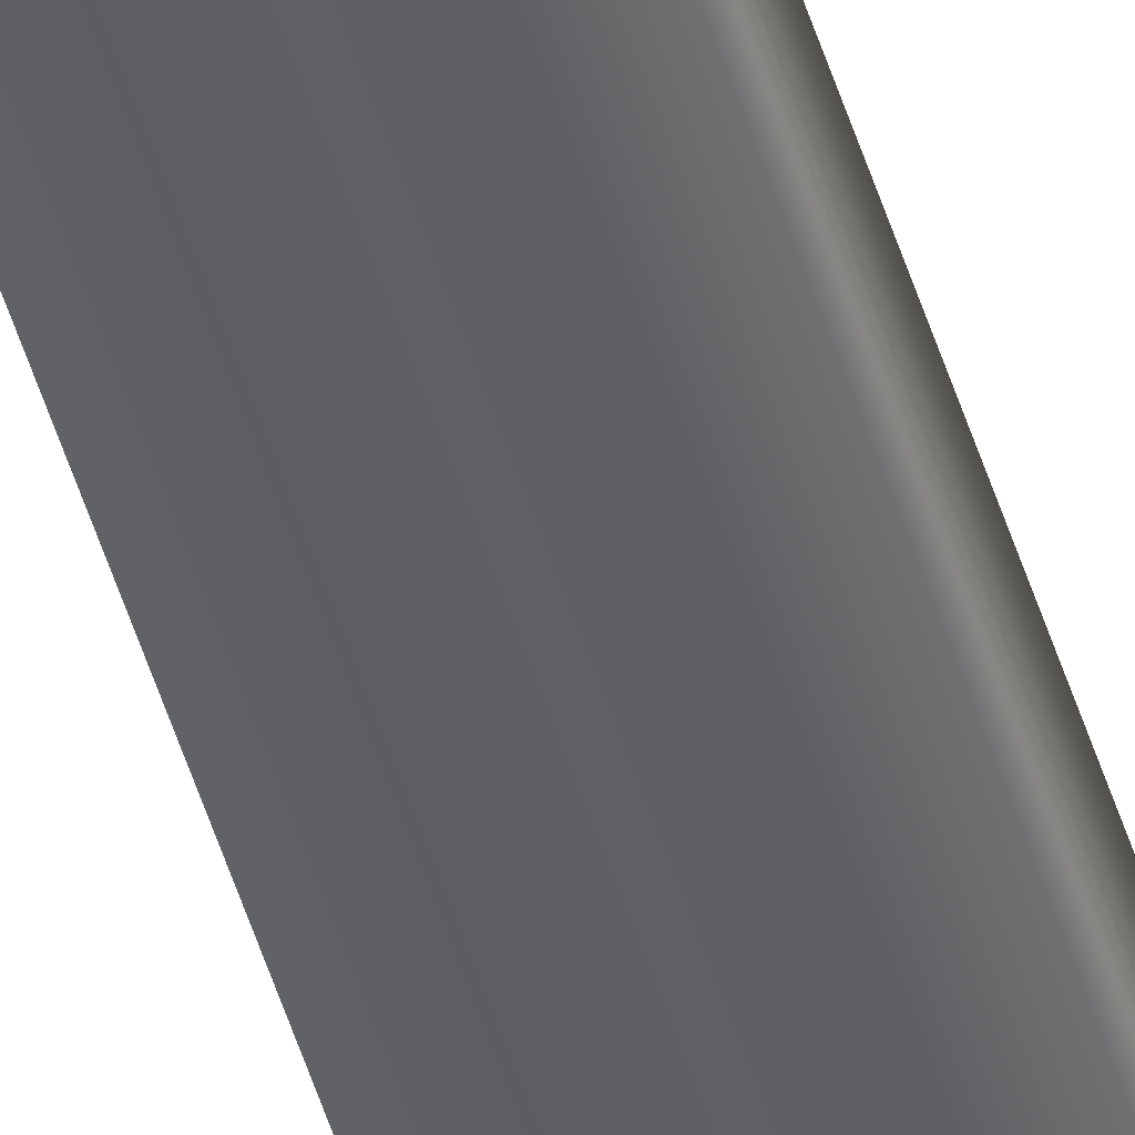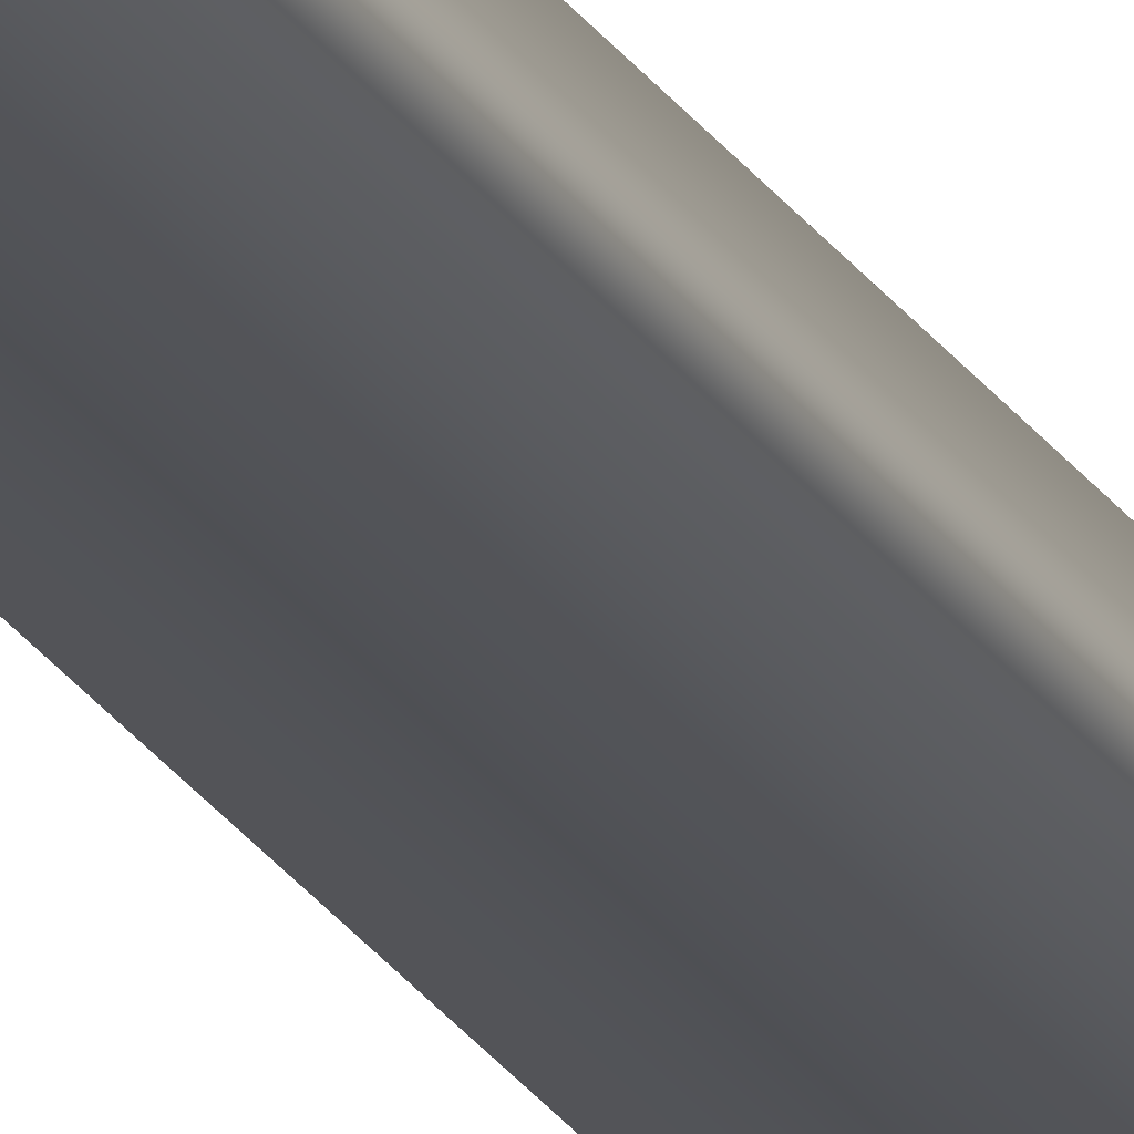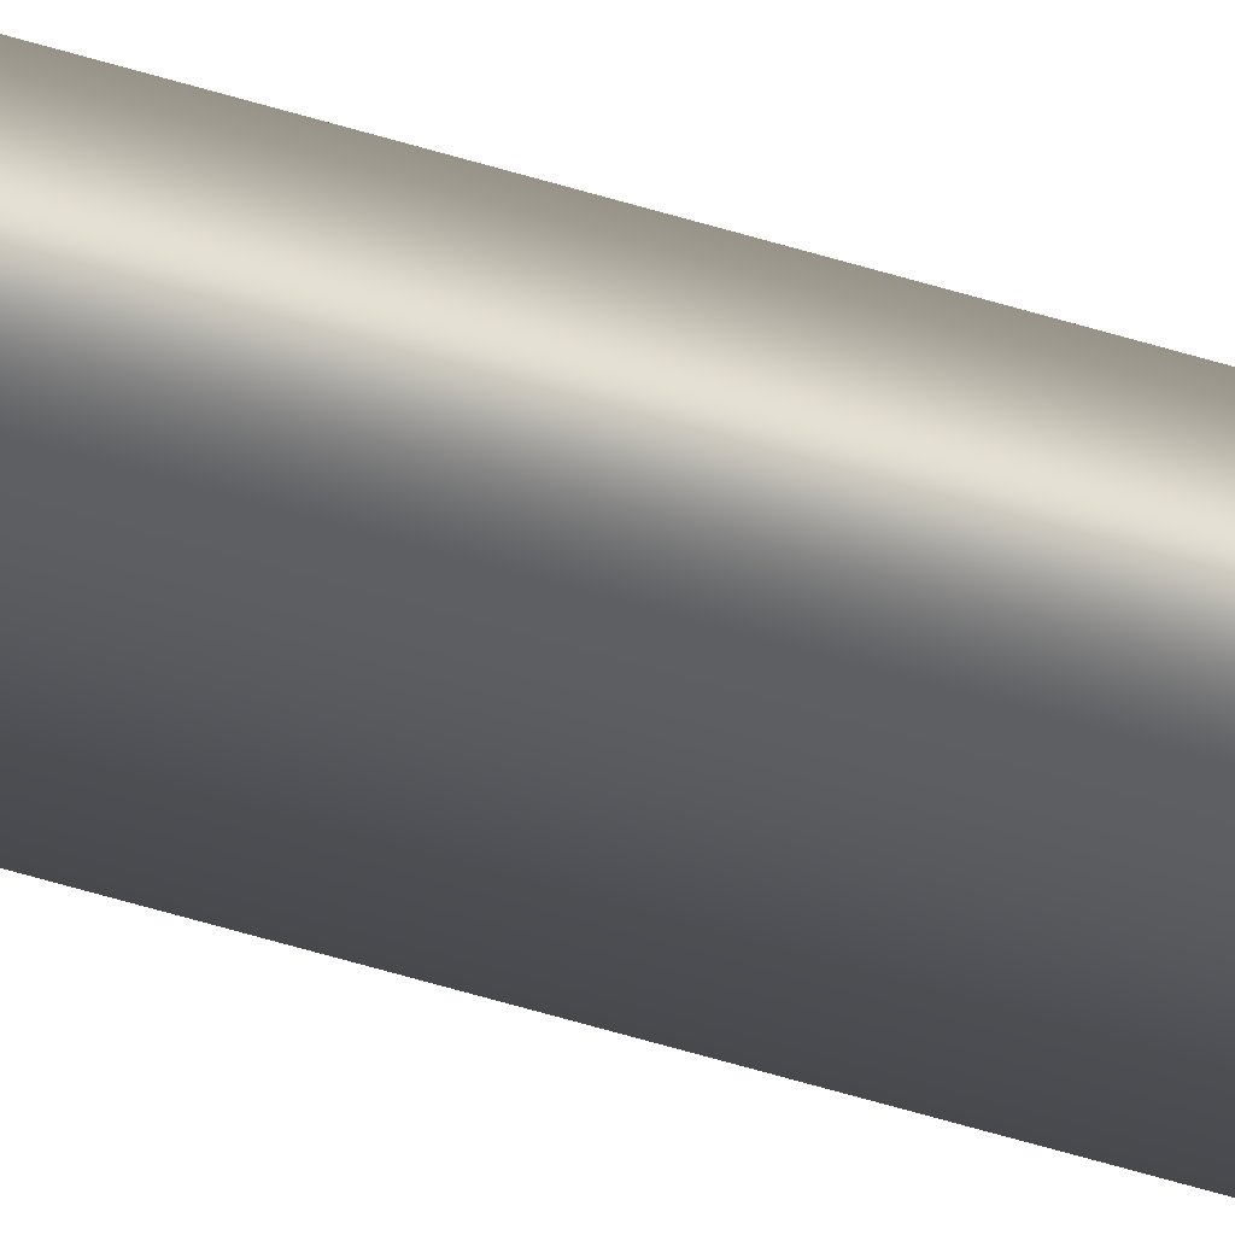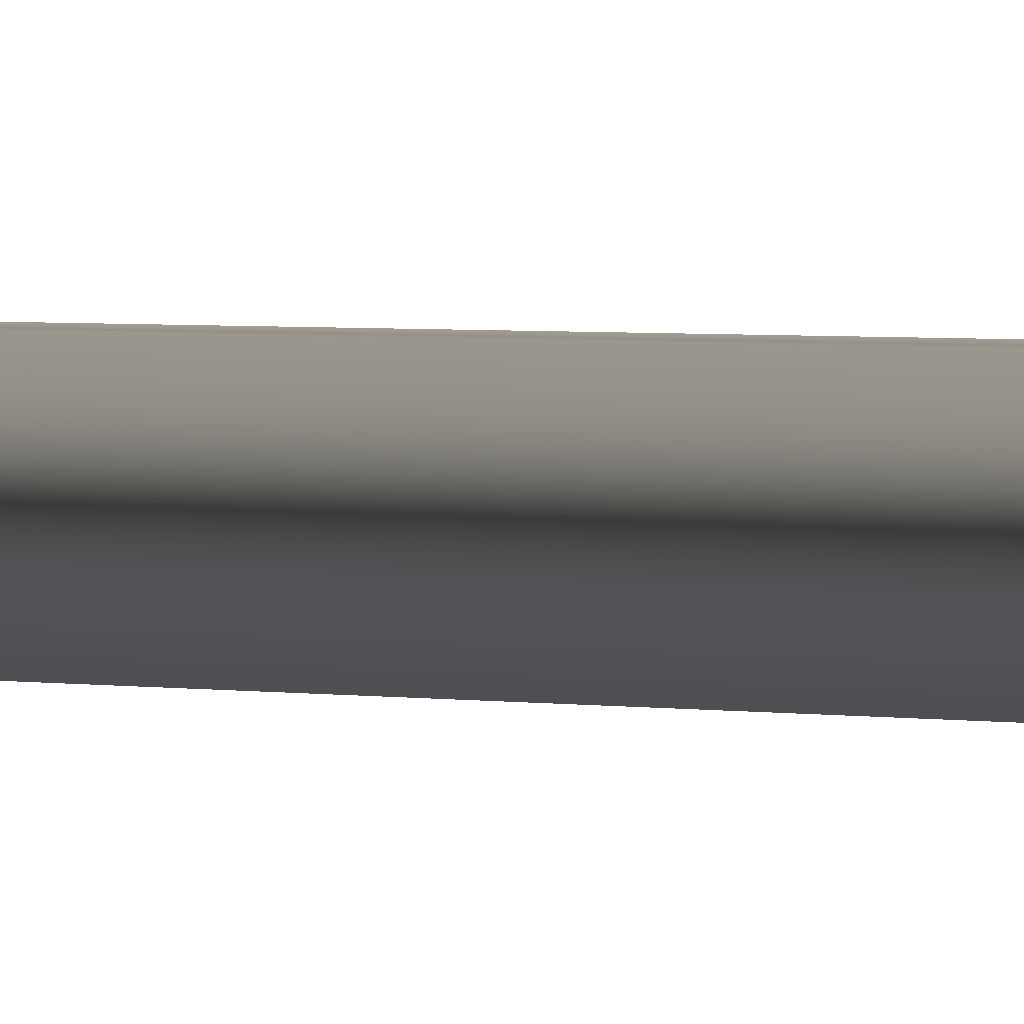
<metadata>
{"format":"obj","ext":"obj","renderer":"f3d","projection":"perspective","resolution":1024,"background":"white","views":[{"elev":-45.5,"azim":-164.4,"up":"+Y"},{"elev":-21.9,"azim":22.4,"up":"+Y"},{"elev":-28.2,"azim":60.4,"up":"+Y"},{"elev":0.2,"azim":-6.9,"up":"+Y"}]}
</metadata>
<code>
v 51.95 55.65 58.35
v 51.95 55.65 54.39
v 51.99 55.65 58.35
v 51.99 55.65 54.39
v 51.99 55.67 54.39
v 51.95 55.67 54.39
v 51.99 55.67 58.35
v 51.95 55.67 58.35
f 1 2 3
f 3 2 4
f 5 4 6
f 6 4 2
f 7 3 5
f 5 3 4
f 1 8 2
f 2 8 6
f 8 1 7
f 7 1 3
f 7 5 8
f 8 5 6

</code>
